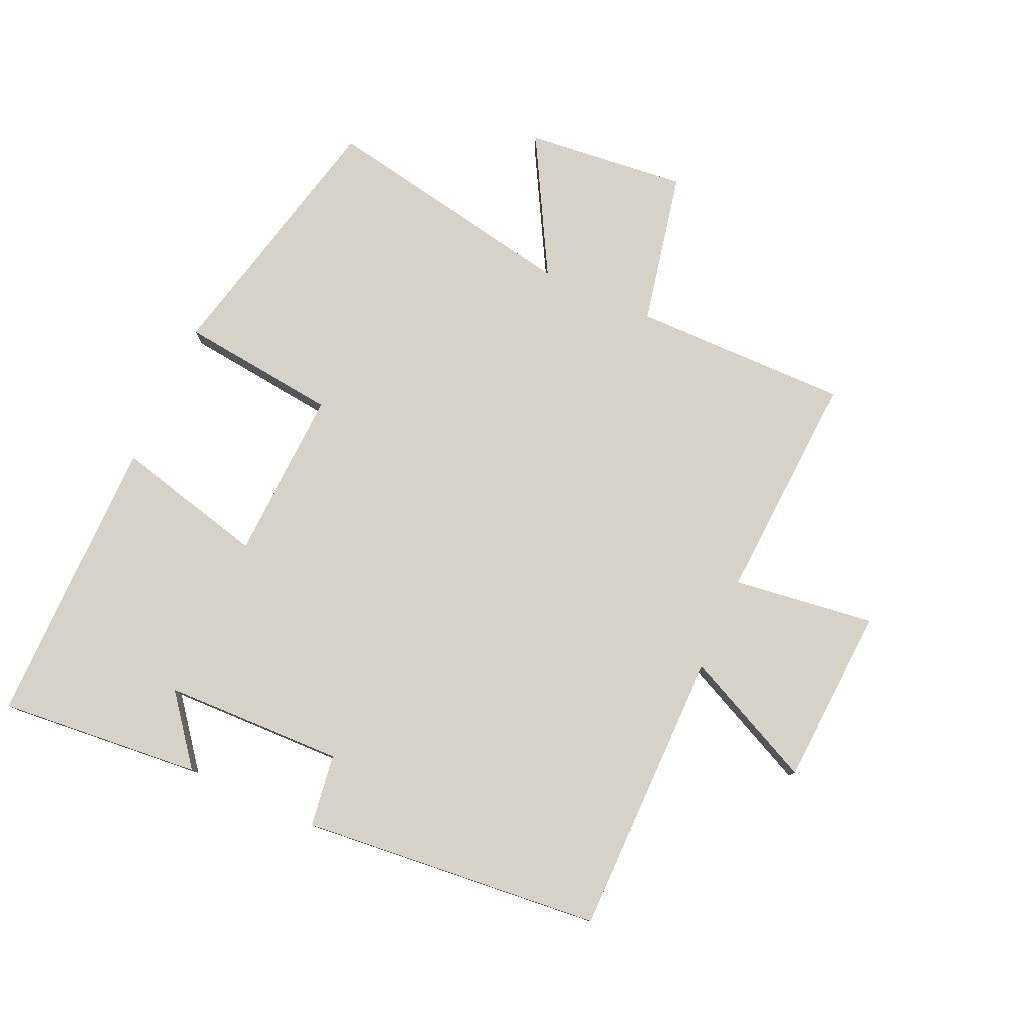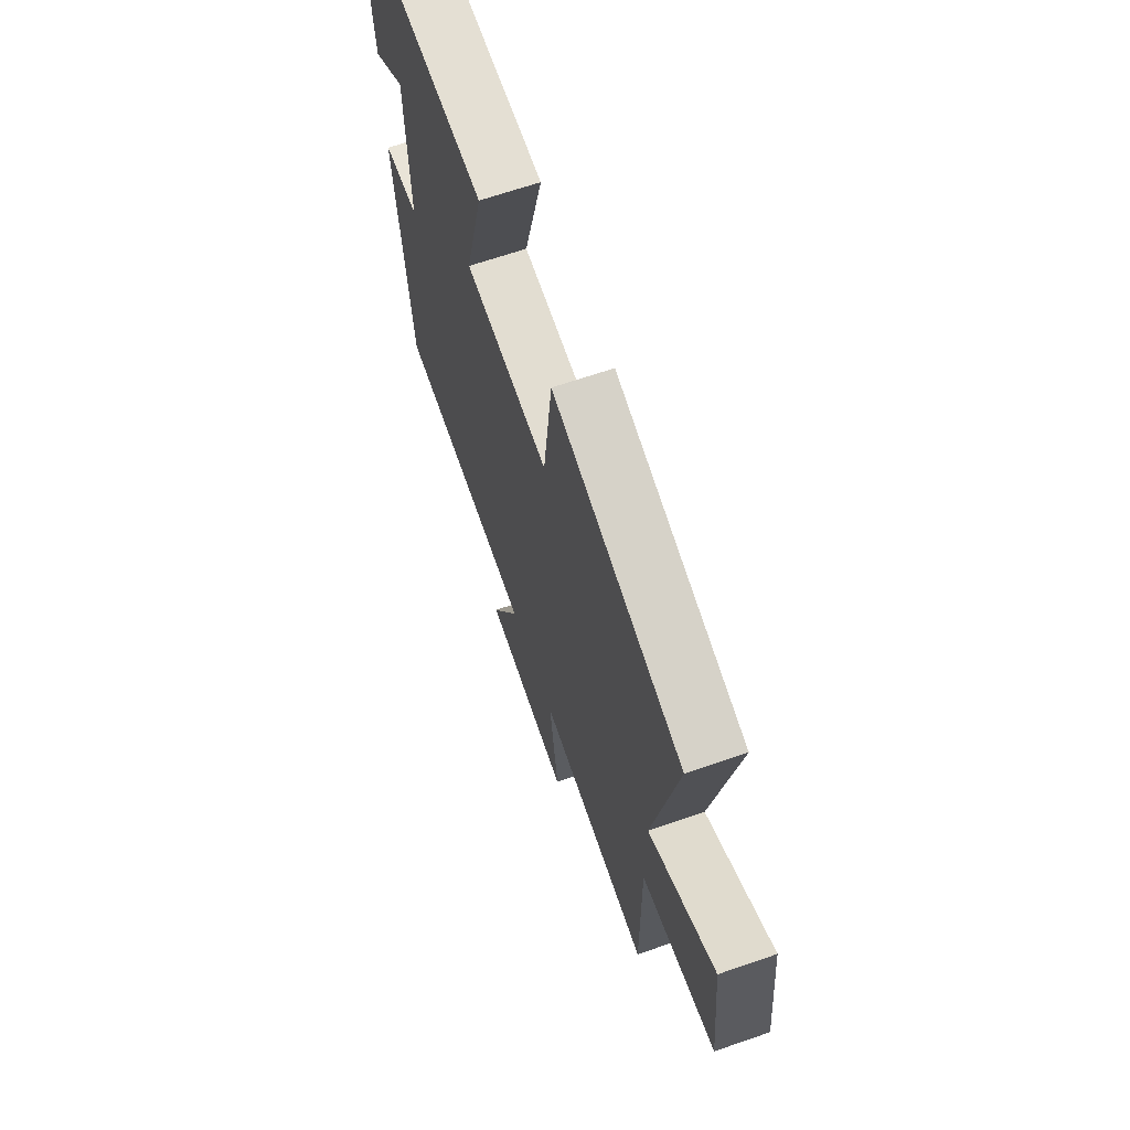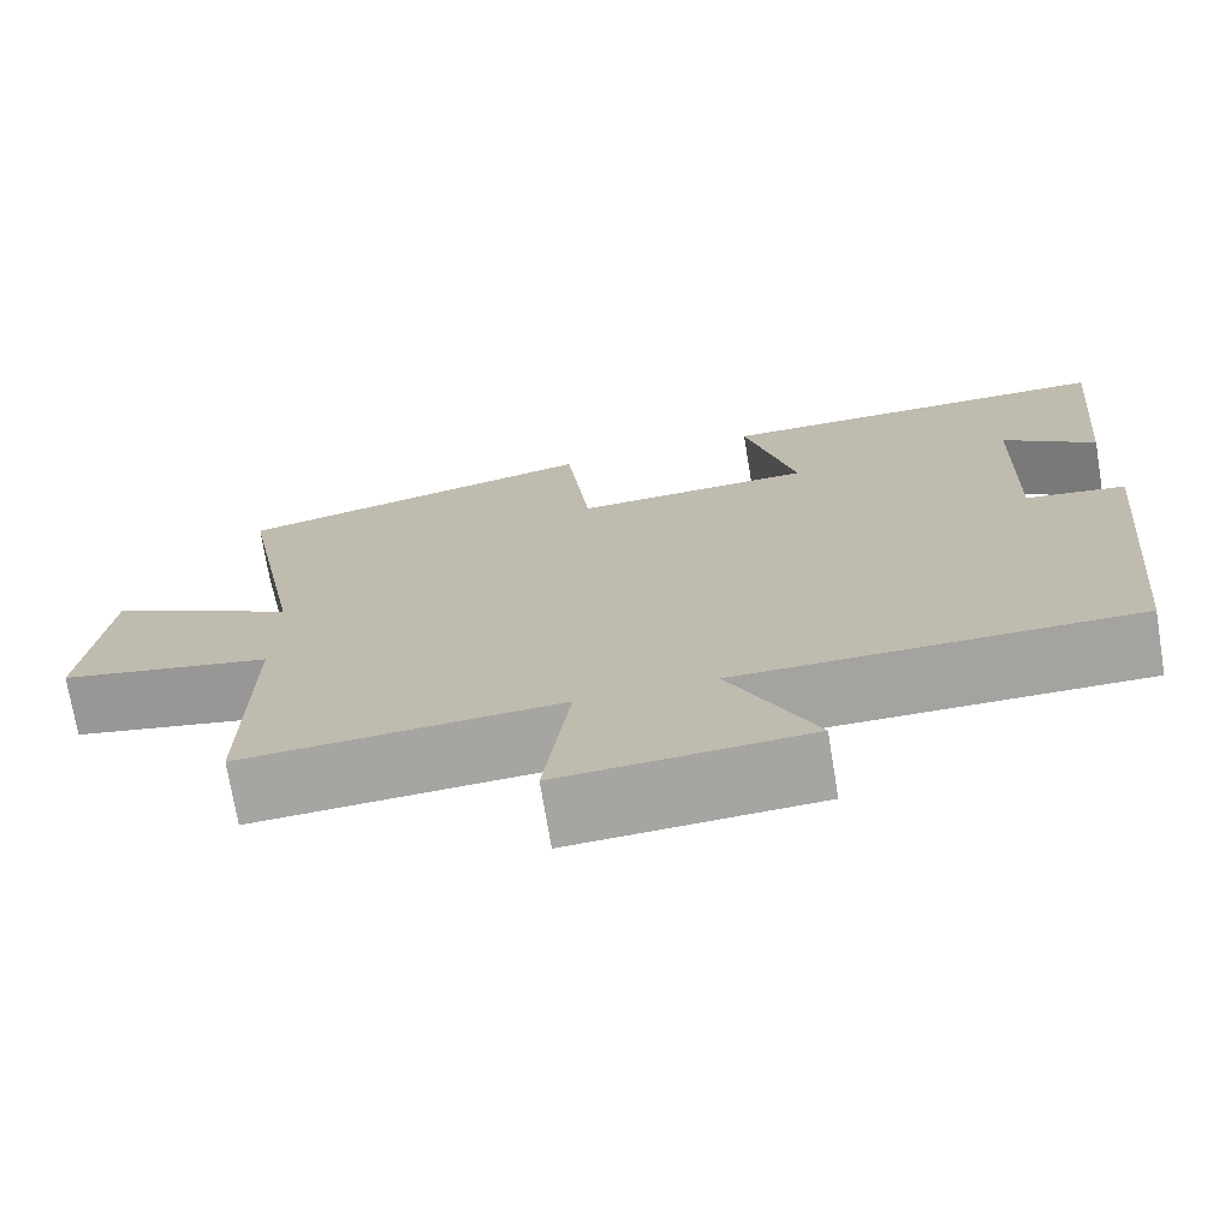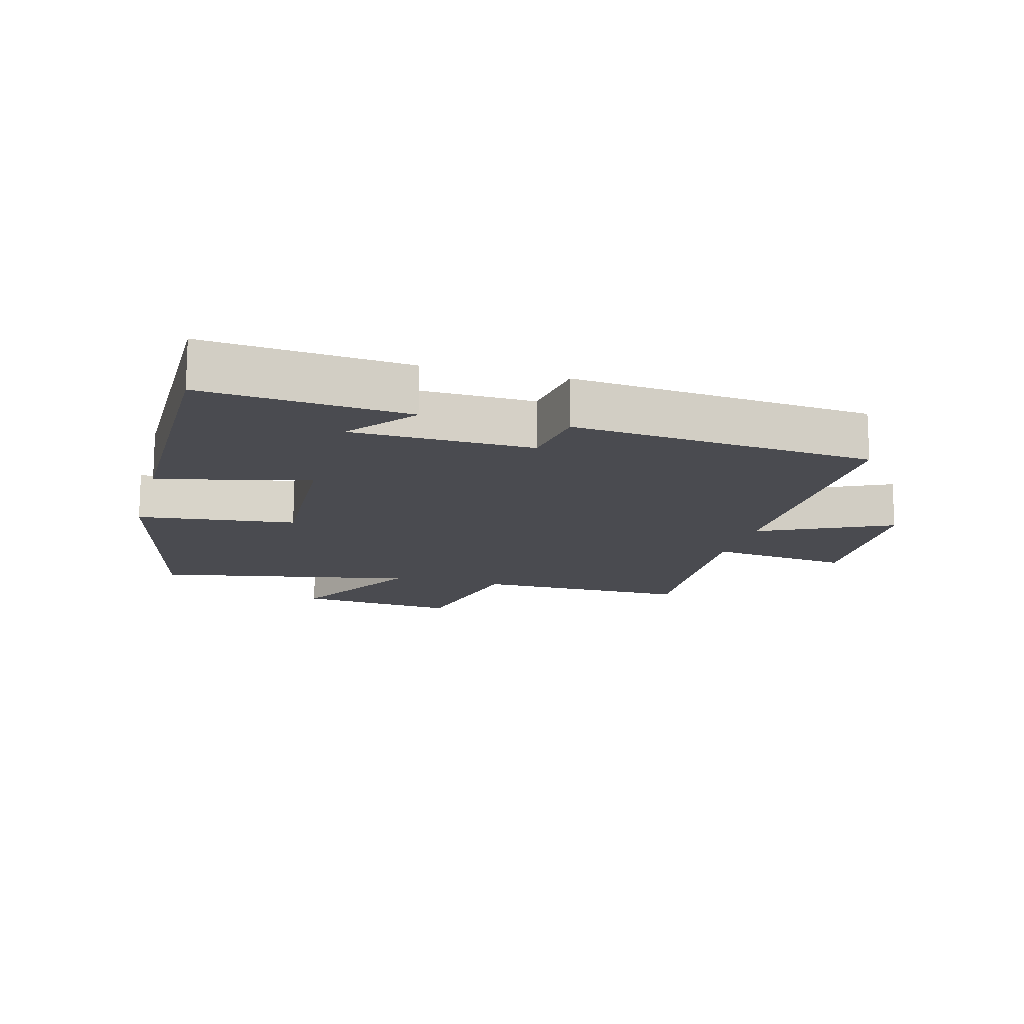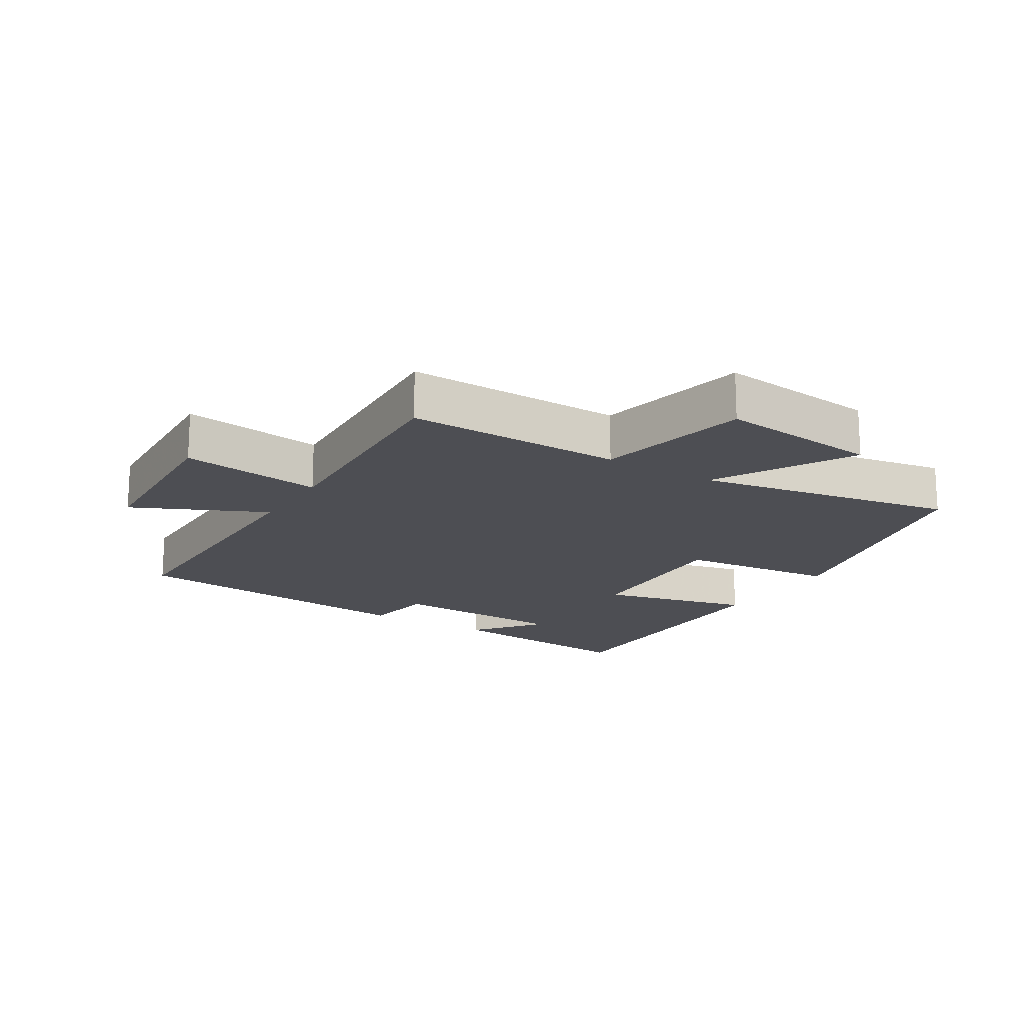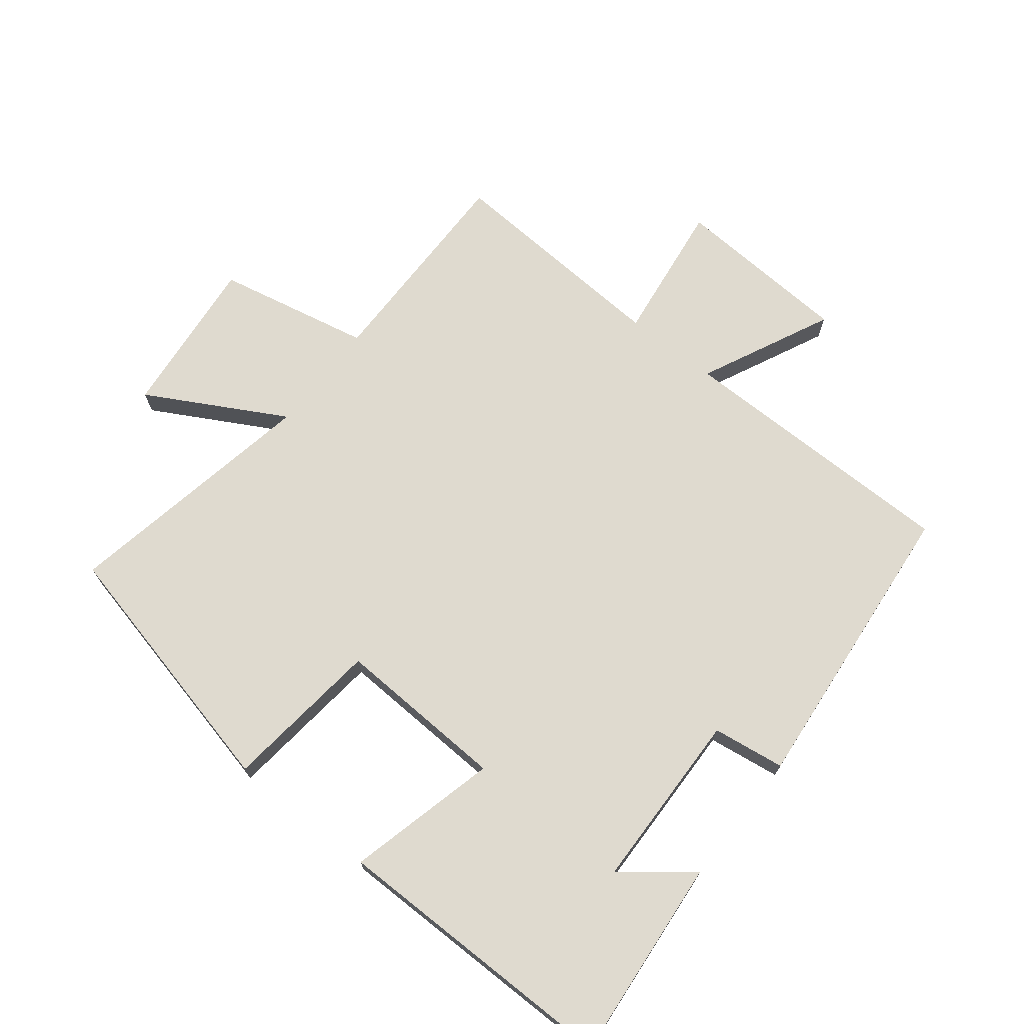
<metadata>
{"format":"obj","ext":"obj","renderer":"f3d","projection":"perspective","resolution":1024,"background":"white","views":[{"elev":78.6,"azim":114.2,"up":"+Y"},{"elev":66.4,"azim":-109.1,"up":"+Z"},{"elev":-72.9,"azim":9.3,"up":"+Z"},{"elev":-14.5,"azim":74.9,"up":"+Y"},{"elev":-17.4,"azim":-122.0,"up":"+Y"},{"elev":70.9,"azim":38.3,"up":"+Y"}]}
</metadata>
<code>
v 0.455 0.07 -0.499
v 0.008 0.07 -0.5
v 0.105 0.07 -0.705
v -0.173 0.07 -0.721
v -0.144 0.07 -0.5
v -0.503 0.07 -0.521
v -0.5 0.07 -0.183
v -0.74 0.07 -0.133
v -0.714 0.07 0.119
v -0.5 0.07 0.001
v -0.575 0.07 0.404
v -0.163 0.07 0.5
v -0.135 0.07 0.253
v 0.133 0.07 0.265
v 0.075 0.07 0.5
v 0.529 0.07 0.501
v 0.5 0.07 0.184
v 0.395 0.07 0.266
v 0.387 0.07 -0.014
v 0.5 0.07 -0.03
v 0.455 0 -0.499
v 0.008 0 -0.5
v 0.105 0 -0.705
v -0.173 0 -0.721
v -0.144 0 -0.5
v -0.503 0 -0.521
v -0.5 0 -0.183
v -0.74 0 -0.133
v -0.714 0 0.119
v -0.5 0 0.001
v -0.575 0 0.404
v -0.163 0 0.5
v -0.135 0 0.253
v 0.133 0 0.265
v 0.075 0 0.5
v 0.529 0 0.501
v 0.5 0 0.184
v 0.395 0 0.266
v 0.387 0 -0.014
v 0.5 0 -0.03
f 19 20 1 2
f 18 19 2
f 16 17 18
f 14 15 16 18
f 13 14 18 2
f 10 11 12 13
f 10 13 2
f 7 8 9 10
f 7 10 2 3
f 5 6 7
f 5 7 3
f 3 4 5
f 22 21 40 39
f 22 39 38
f 38 37 36
f 38 36 35 34
f 22 38 34 33
f 33 32 31 30
f 22 33 30
f 30 29 28 27
f 23 22 30 27
f 27 26 25
f 23 27 25
f 25 24 23
f 1 21 22 2
f 2 22 23 3
f 3 23 24 4
f 4 24 25 5
f 5 25 26 6
f 6 26 27 7
f 7 27 28 8
f 8 28 29 9
f 9 29 30 10
f 10 30 31 11
f 11 31 32 12
f 12 32 33 13
f 13 33 34 14
f 14 34 35 15
f 15 35 36 16
f 16 36 37 17
f 17 37 38 18
f 18 38 39 19
f 19 39 40 20
f 20 40 21 1

</code>
